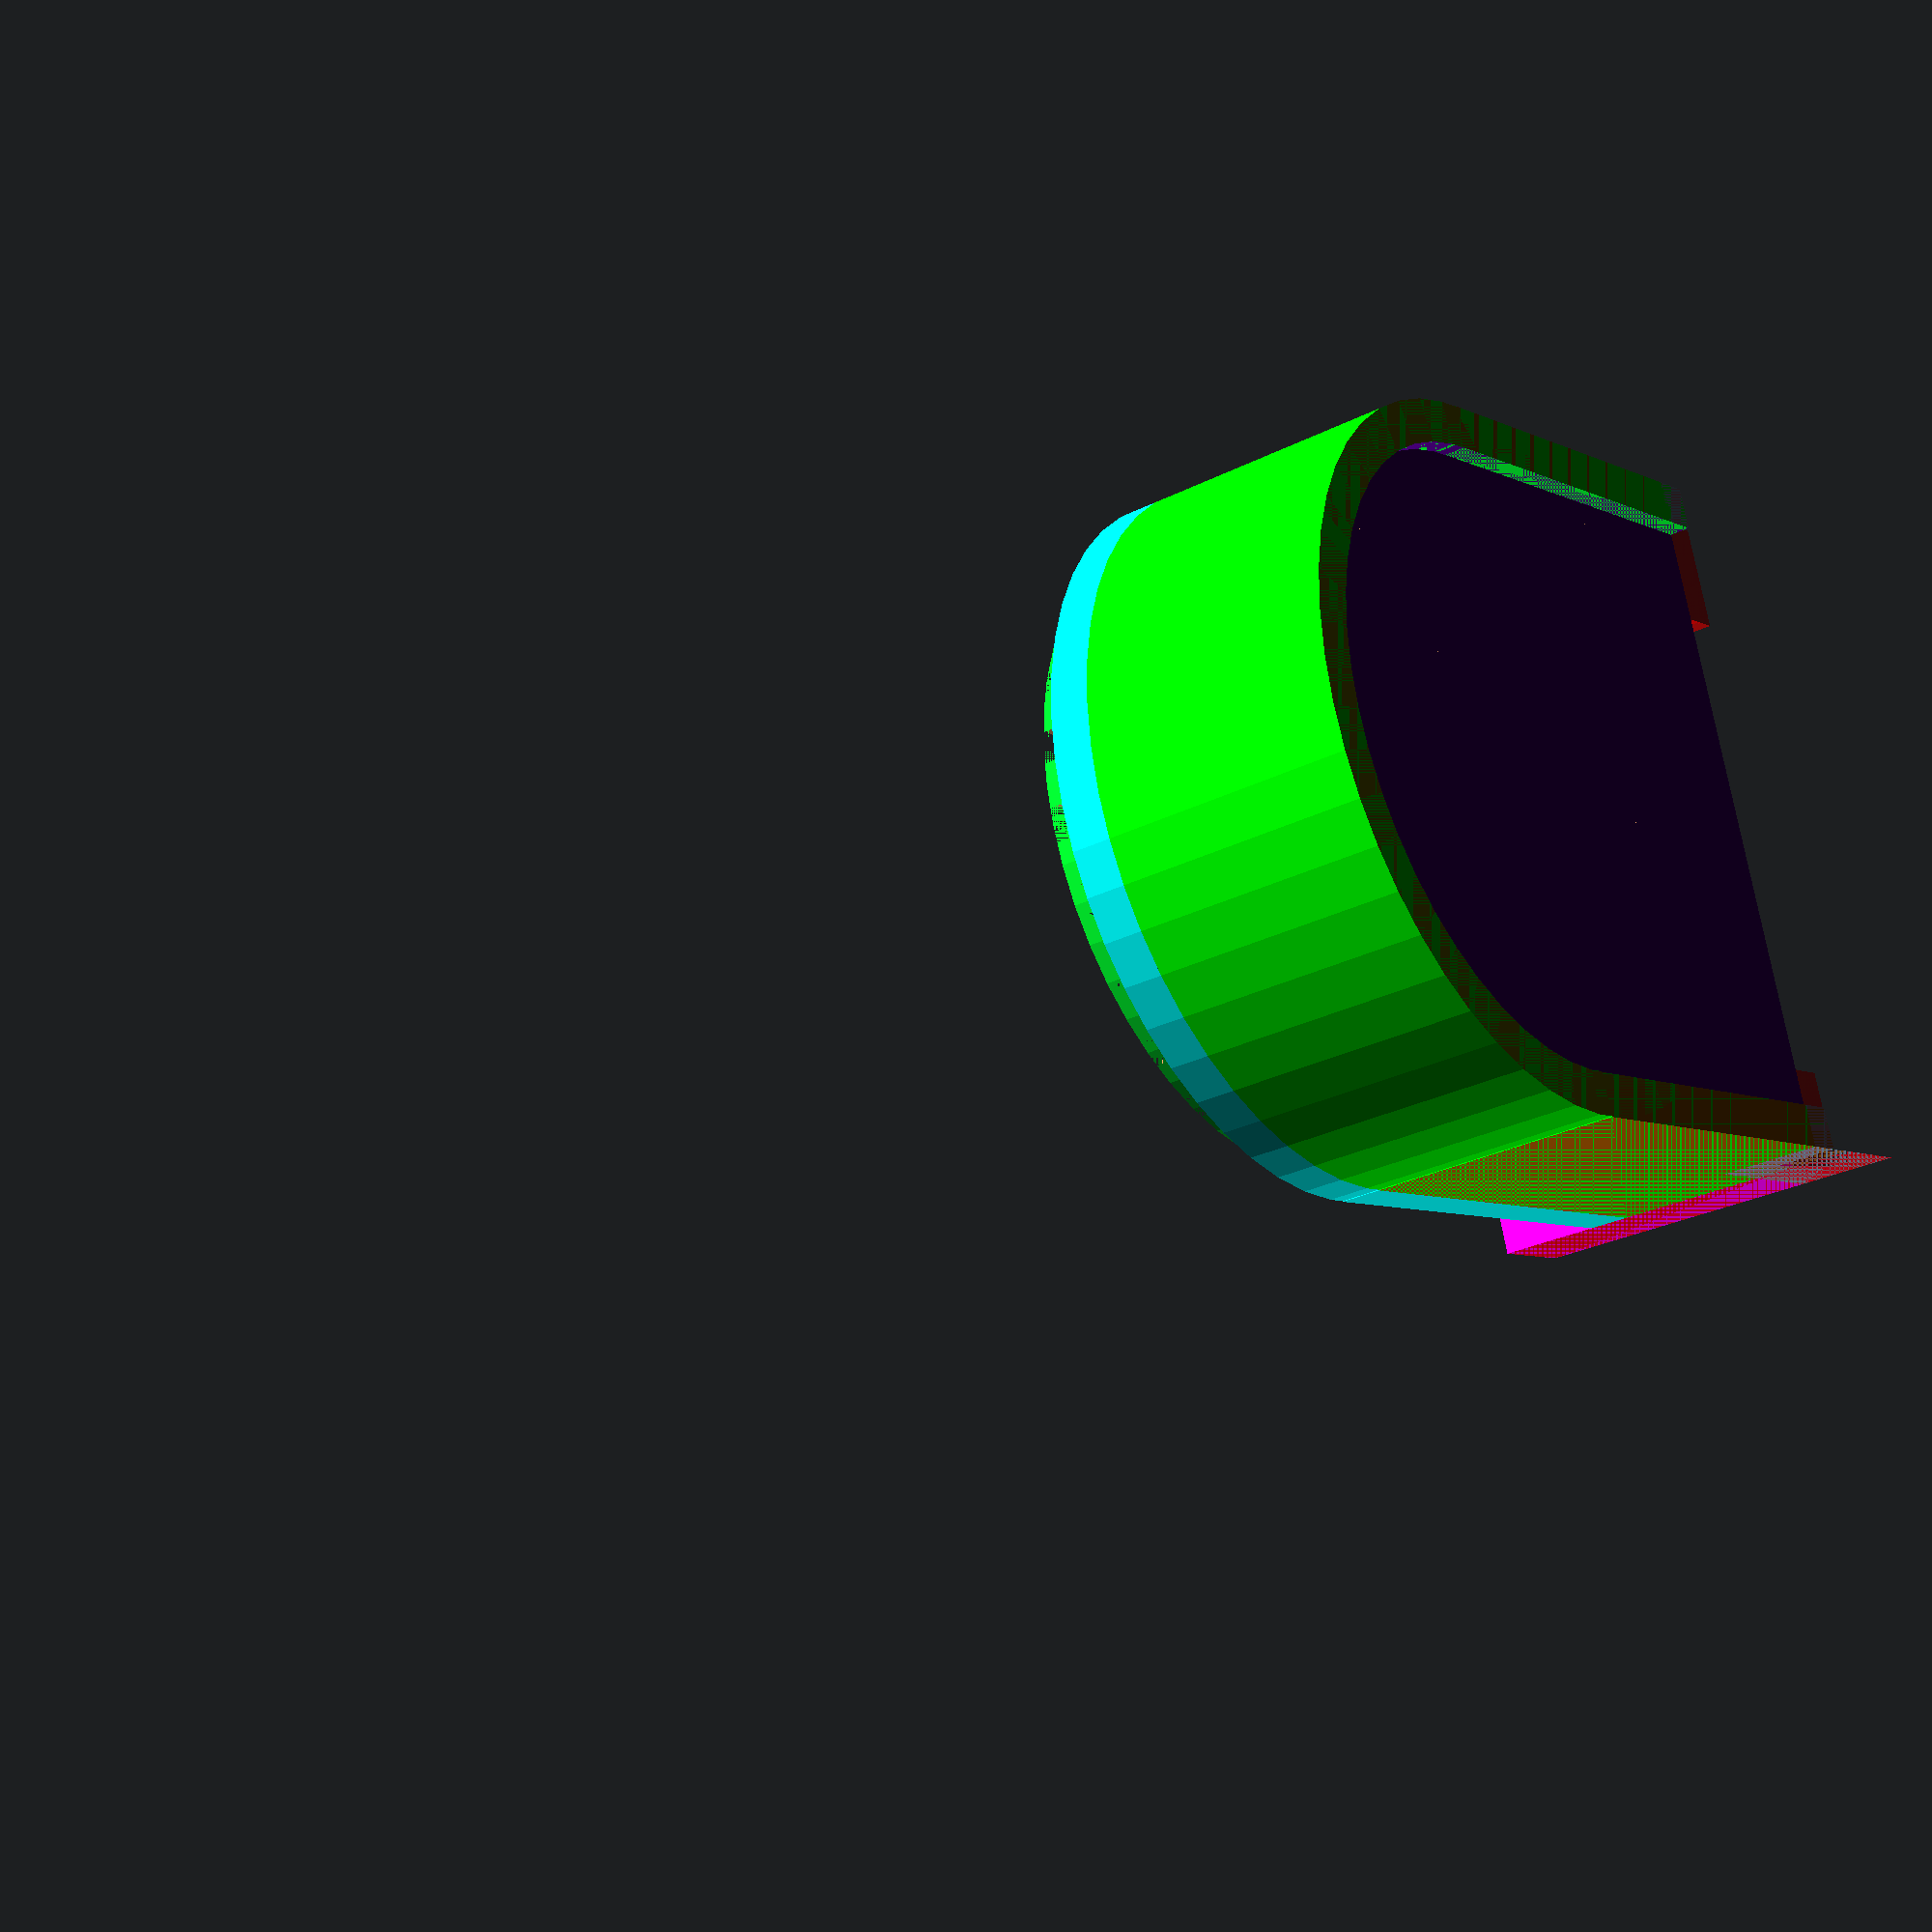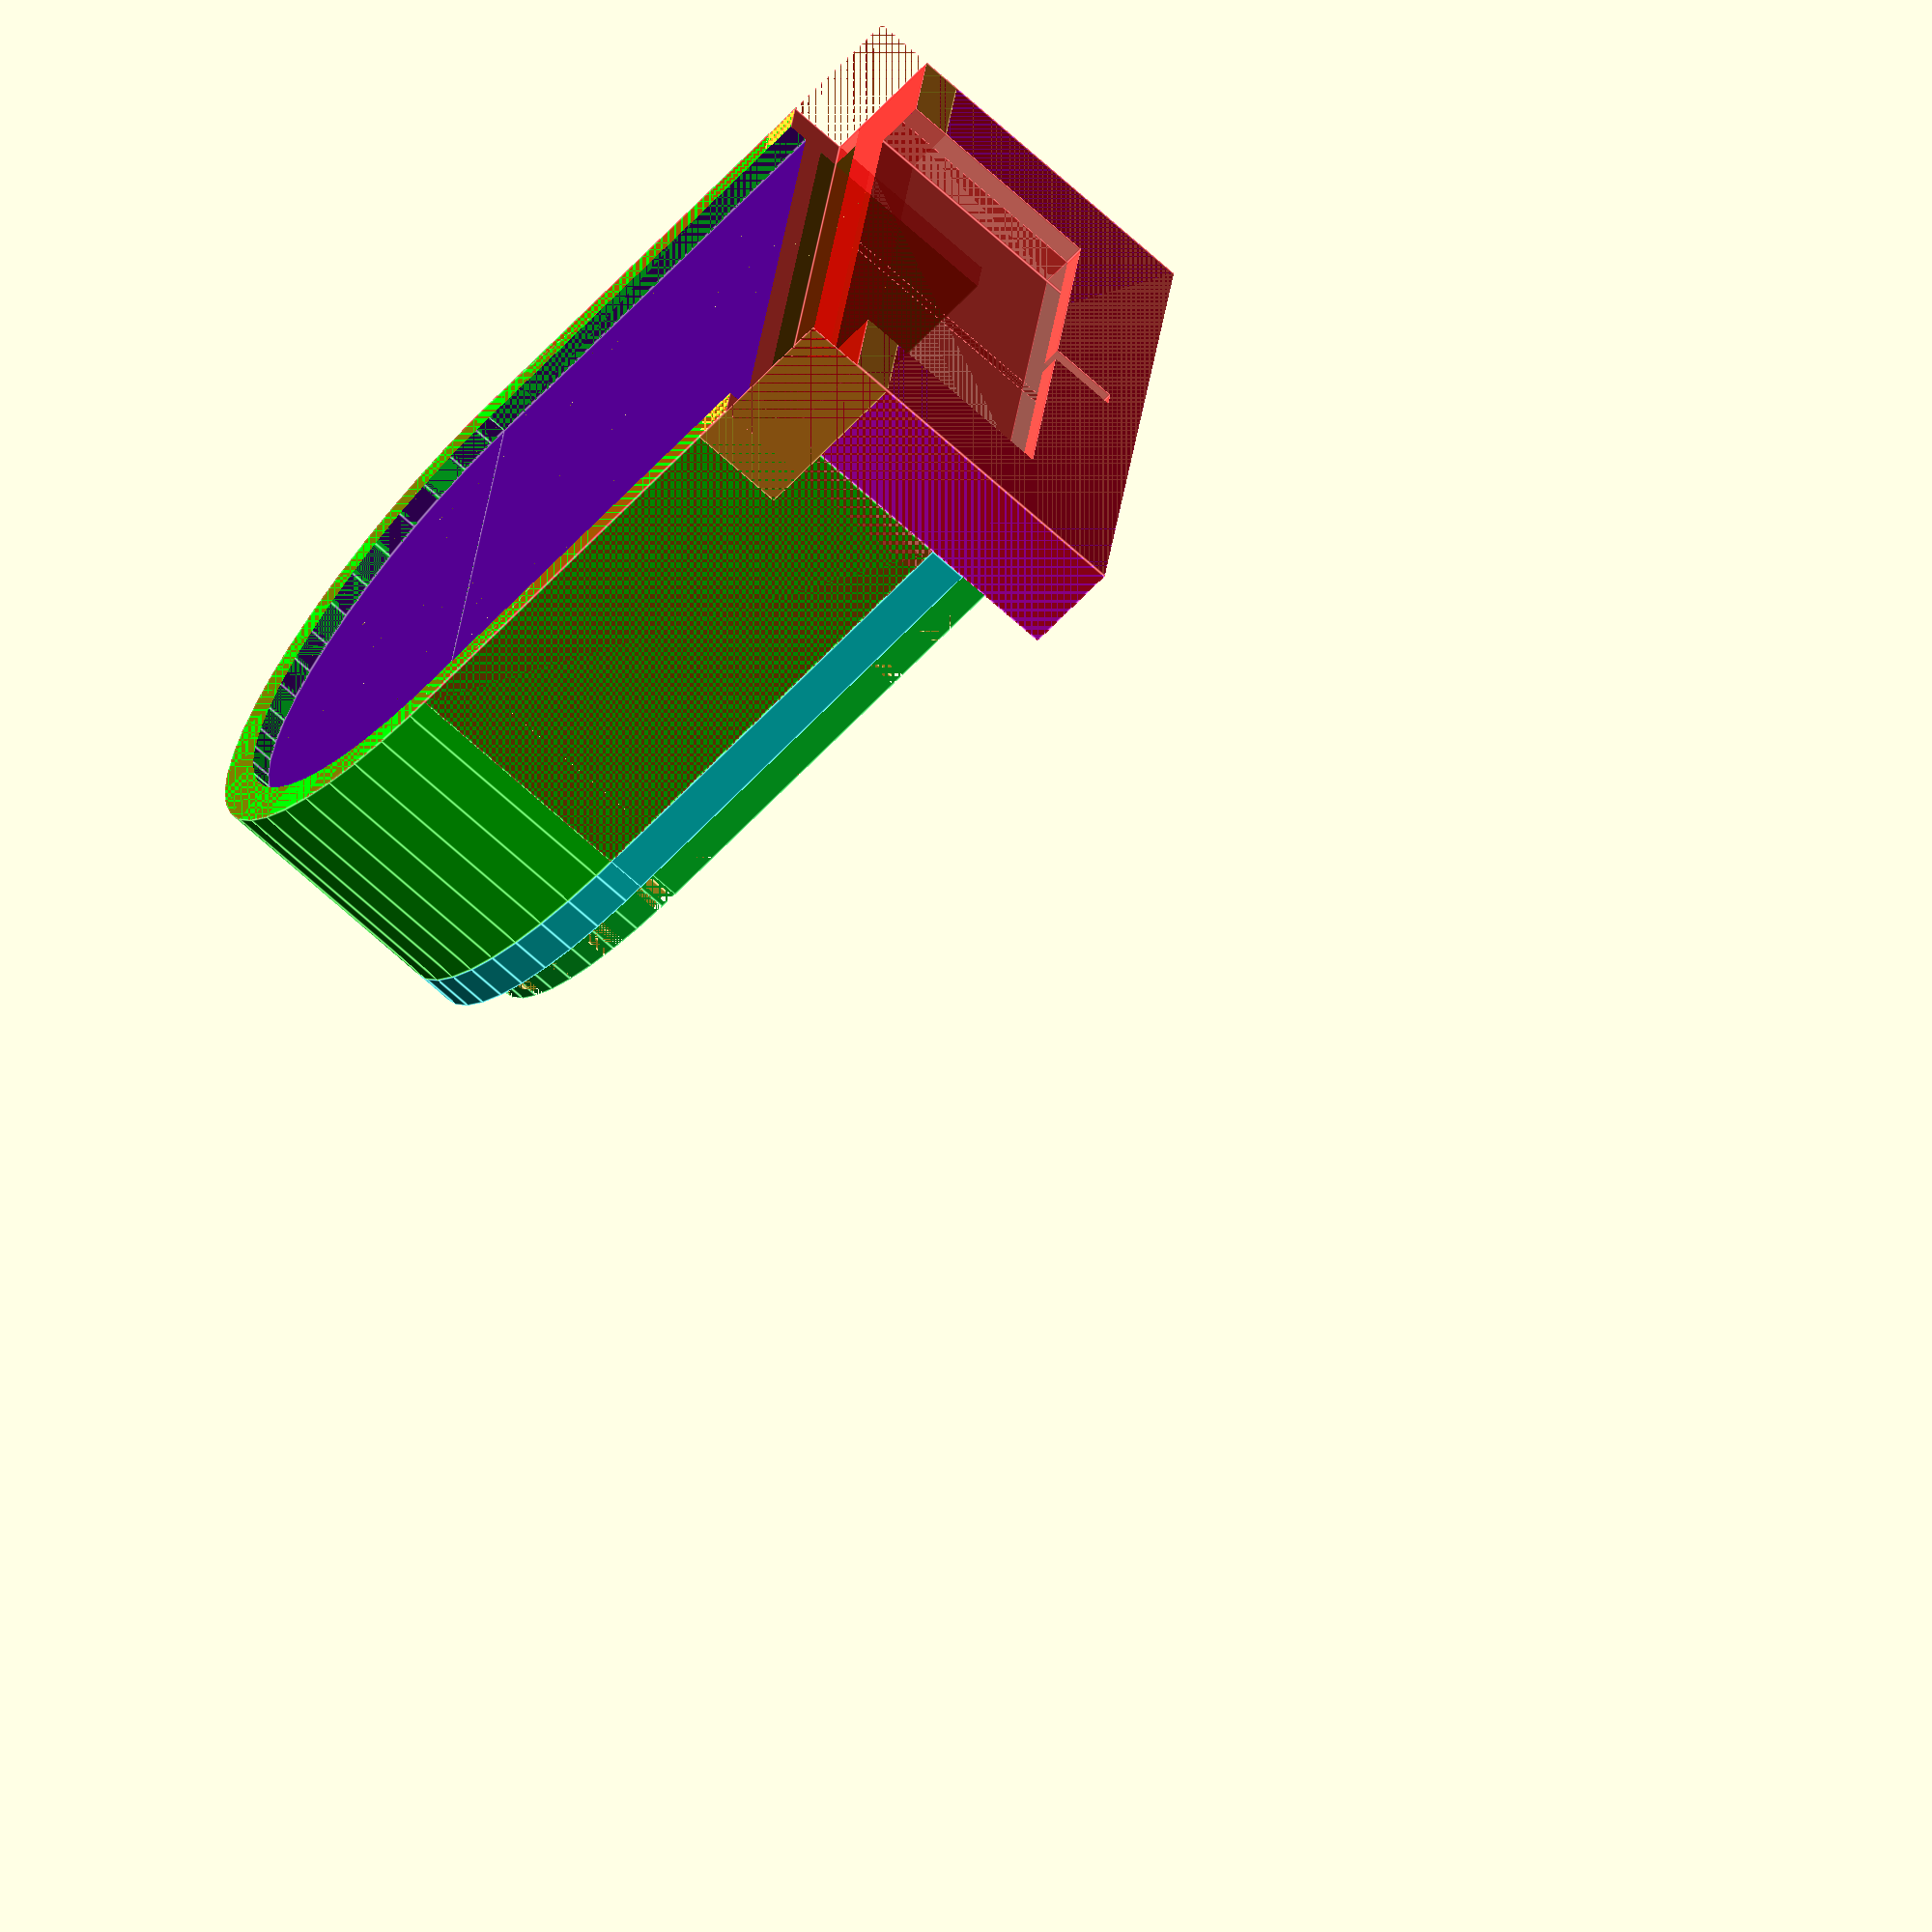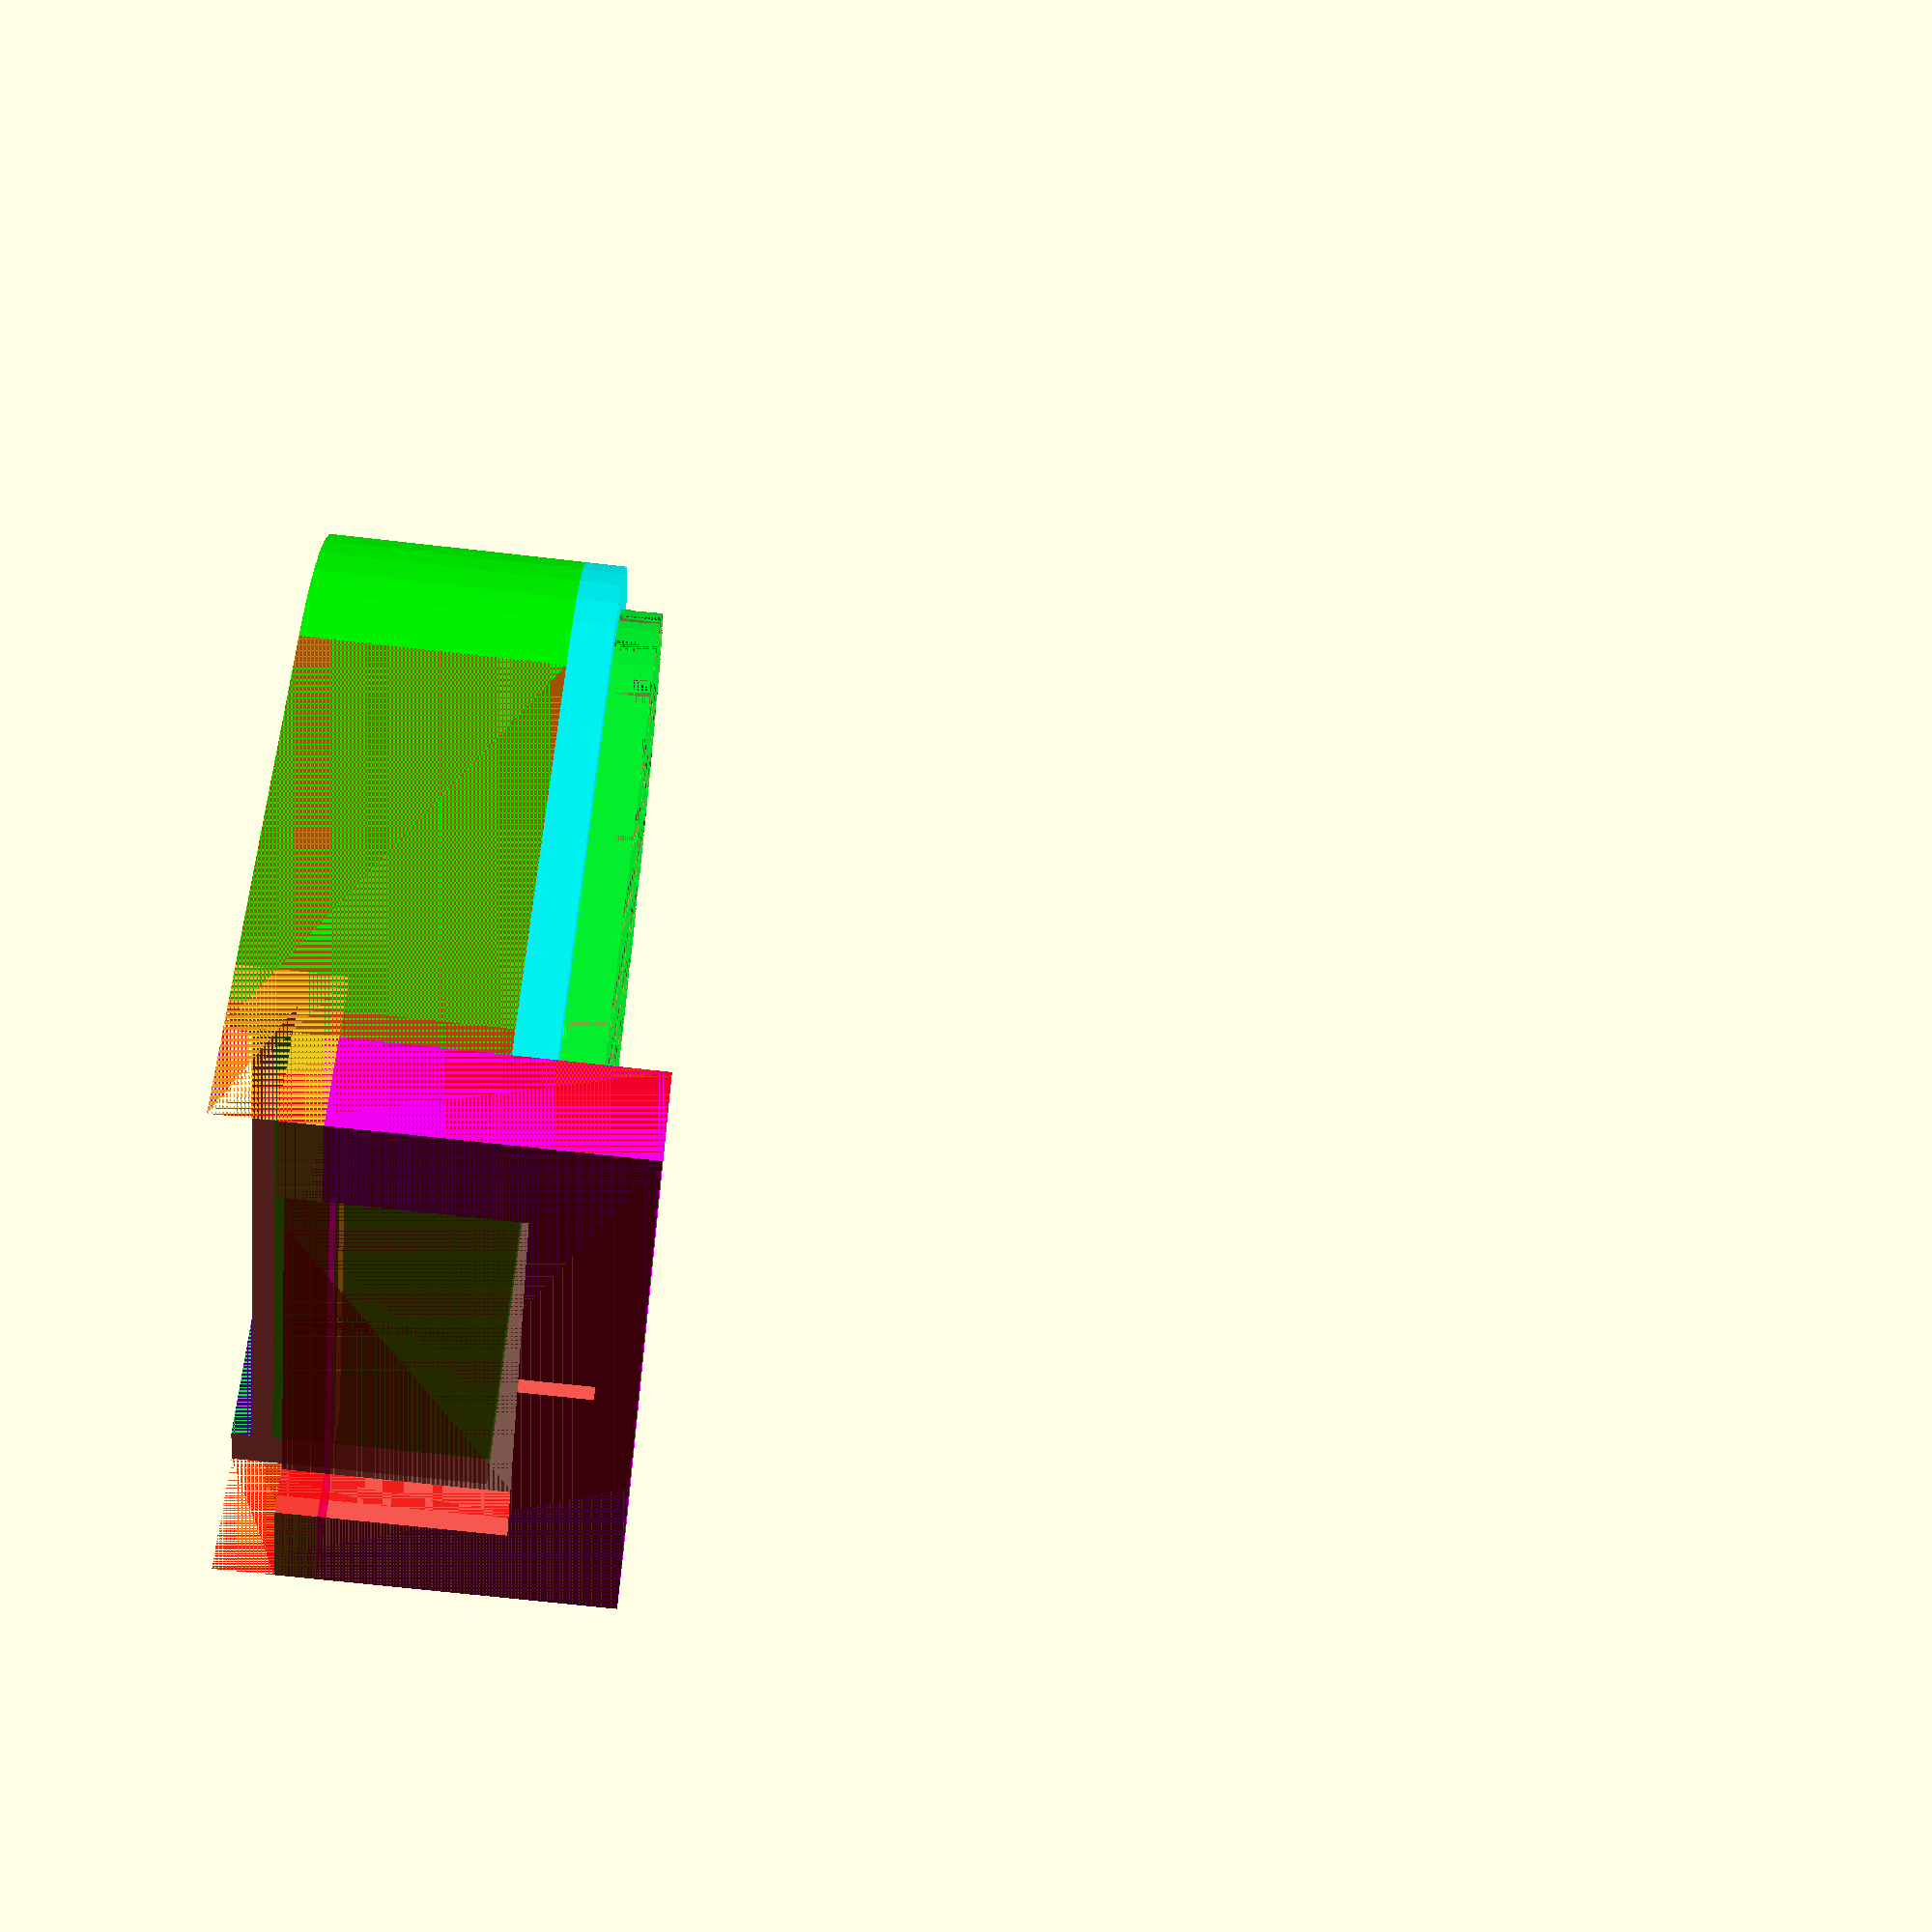
<openscad>
// Depth (X), Width (Y), Height (Z)
// Viewperspective, at front
/*[ Tray ]*/
// Draw the tray
drawTray = true;
// Thickness of tray walls/bottom
trayWall = 4; //[2:8]
// Width of tray
trayWidth = 69; //[30:96]
// Height of tray
trayHeight = 25; //[8:39]
//(Minimal) Distance from case to center of the cup "circle"
cupLength = 58; //[30:80]

/*[ Lid ]*/
//Draw the lid
drawLid = true;
// Distance between puncture holes in tray lid
holesDistance = 7.3; //[6.5:0.1:10]

/*[ Debug ]*/
// Show description of used colors/objects
showColorDescription = false;


/* [Hidden] */
depth=0;
width=1;
height=2;

backWidth = 69;
backHeight = 33;

safeCut=100; // A(ny) big number

cutMinimalMargin = $preview ? 0.01 : 0;

caseDepth = 13; //Tray moves this, into the casing
lowerEdge = 6; // At bottom, small threshold from floor/outside when "entering" casing
lowerEdgeSafe = lowerEdge + trayWall; // Covering the threshold, minimal height


backconnectionBlock = [5, 48, 28]; // Big cut-out at the back
backconnectionBlockEdge = [3, 48, 35]; // Extende spare-out in big cut-out at the back
backconnectionBlockEdgeNudge = [backconnectionBlock[depth],2,35]; // And finally the small spare-out

lidThick = trayWall;


backBlockDepth=10;
backblock = [backBlockDepth, backWidth, backHeight]; //Part that hooks on the cups bin
backrise = [caseDepth, backWidth, lowerEdge]; // "Negative" Space required for slide into coffee machine
// A (minimal) block on top of the rise/threshold,
// to ensure proper connection between tray and back
backriseBlock = [backBlockDepth, backWidth, lowerEdgeSafe];

maincup = [
    cupLength-backBlockDepth,
    // Main (square) body, never wider then backblock
    trayWidth > backblock[width] ? backblock[width] : trayWidth,
    trayHeight
];

/*
* Actual coding

    The "tray_cup" shape is a re-occuring shape;
    Used for:
    - Tray cup (duh ;-), solid
    - Tray cup cut-out; logical difference with a smaller tray cup
    - Tray cup lid; tray cup solid, with small height
    - Tray cup lid, snap fit; even smaller tray cup solid, with small height
*/


if($preview && showColorDescription) {
    // Show color (coded legenda) building blocks
    legenda = [
        "red", "(cut) Backfit, safety cutouts for fitting into machine"
        ,"Magenta", "Tray back, where tray hooks onto cups bin in machine"
        ,"Lime", "Tray cup solid"
        ,"Green", "(cut) Tray cup carve out"
        ,"Indigo", "(cut) Carve out from bottom 'outside', so the cup is not flat"
        ,"Cyan", "Tray Lid"
        // ,"Orange", "Orange"
        // ,"Crimson", "Crimson"
        // ,"Tomato","Tomato"
        // ,"Chocolate", "Chocolate"
        // ,"Olive", "Olive"
        // ,"DarkCyan", "DarkCyan"
        // ,"blue", "is blue"
        // ,"Navy", "Navy"
        // ,"SkyBlue", "SkyBlue"
    ];
    legenda_fontsize = 10;

    translate([tray_circle_center_x()+trayWidth/2,0,0])   rotate(a = 90)
    for (i = [ 0 : 2: len(legenda) - 1 ]) { translate([0,-(legenda_fontsize*1.2*(i+1)),0]) color(legenda[i]) text(text=legenda[i+1], size=legenda_fontsize); }
}



if($preview){
    $fn=10;
} else {
    $fn=100;
}

if (drawTray) {
    difference() // Cut, bottum up, and finally the rest so it fits
    {
        union(){ // Closure tray back (lower) edge
            difference() { // tray carve-out
                union() // Back and tray
                {
                    tray_back(colored="Magenta");    // Tray back solid
                    cube([ backrise[depth]+trayWall, backrise[width], backrise[height]+trayWall ]); // Edge to ground, just within the case

                    tray_cup(colored="Lime", cupHeight= maincup[height]);  // Tray cup  solid
                }
                // Carve out the tray cup
                tray_cup_carve(wallThickness=trayWall, colored="Green",cupHeight= maincup[height]);
            }
            cube([ backrise[depth]+trayWall, backrise[width], backrise[height]+trayWall ]); // Closure for Edge to ground, just within the case
        }
        // Carve out from bottom "outside", so the cup is not flat (on a flat surface will "suck" liquids and generate stains...)
        translate([0,0,-1])
            tray_cup(wallThickness=trayWall,colored="Indigo", cupHeight=  1+trayWall*1.5);

        backfit(colored="red");                                              // Carve out back fit (into machine)
    }
}

if(drawLid) {
    tray_cup_lid(colored="Cyan");
}

module dripHole(dripHoleX,dripHoleY,dripHoleEdgeX,dripHoleEdgeY){
    minkCylR = 2;
    translate([backblock[depth]+trayWall/2,(backWidth/2)-dripHoleY/2,maincup[height] -(safeCut/2)])
    // color("blue")
        translate([minkCylR,minkCylR,0]) minkowski($fn=20) {
            cube([dripHoleX-minkCylR*2,dripHoleY-minkCylR*2,safeCut]);
            cylinder(r=minkCylR,h=safeCut);
        }
    
}

module tray_cup_lid(wallThickness = 0, colored="#03FC30"){
    dripHoleX = 11;
    dripHoleY = 18;
    dripHoleEdgeX = dripHoleX + (trayWall);
    dripHoleEdgeY = dripHoleY + (trayWall);


    difference()
    {
        union() {
            // tray_cup(lid = true, colored=colored);
            translate([0,0,maincup[height]]) // Place lid on tray cup
                tray_cup(lid = true, colored=colored, cupHeight=lidThick);

            translate([0,0,maincup[height]+trayWall]) // Place snapfit on top of lid, for viewing purpose
                tray_cup_lid_edge(wallThickness=trayWall);
        }


        translate([0,0,-safeCut/2]) scale(v = [1,1,safeCut])
        {

            intersection()
            {
            // Punch holes in the lid
            translate([tray_circle_center_x(),backWidth/2,maincup[height]])
                holes(height=safeCut, r_limit=cupLength, distance=holesDistance);
            tray_cup_lid_edge(wallThickness=trayWall);

            }
        }
        dripHole(dripHoleX,dripHoleY,dripHoleEdgeX,dripHoleEdgeY);

        // translate([backblock[depth]+trayWall,(maincup[width]/2)-dripHoleY/2,maincup[height] -(safeCut/2)])
        // // color("blue")
        //     cube([dripHoleX,dripHoleY,safeCut]);

    }

    difference() {
        translate([backblock[depth],(backWidth/2)-dripHoleEdgeY/2,maincup[height]])
            color("red")
                cube([dripHoleEdgeX,dripHoleEdgeY,trayWall*2]);
        
        dripHole(dripHoleX,dripHoleY,dripHoleEdgeX,dripHoleEdgeY);
        // translate([backblock[depth]+trayWall,(maincup[width]/2)-dripHoleY/2,maincup[height] -(safeCut/2)])
        // // color("blue")
        //     cube([dripHoleX,dripHoleY,safeCut]);
    }
}

module tray_cup_lid_edge(wallThickness = 0, colored="#03FC30"){
        tray_cup(wallThickness = wallThickness, lid = true, colored=colored, cupHeight=lidThick+wallThickness);
}

module tray_cup_carve(wallThickness=trayWall, colored="#03FC30", cupHeight = 0){
    trans_z = wallThickness;
    translate([0,0,trans_z+(cutMinimalMargin)])
        tray_cup(wallThickness=wallThickness, colored=colored, cupHeight =cupHeight);
}

// Circle of tray is determined by trayWidth
// Keep the circle center at proper (minimum) distance,
// small tray; "extra distance" for circle from machine
// large tray; dependent on traywidth
function tray_circle_center_x() = ((trayWidth <= backblock[width]) || (trayWidth/2 < cupLength)) ? cupLength : trayWidth/2;

module tray_cup(wallThickness = 0, lid = false, colored="#BEFC03", holes = false, cupHeight=0, $fn=$preview?50:180){
    // Displace very minimal (preview only) to show a "clean" cutout (wallThickness > 0) in preview mode
    minimalMarginCut = wallThickness > 0 ? cutMinimalMargin : 0;

    // Add a tiny bit to "virtual" wall (smaller object), else fit will be too tight.
    wallThicknessSideWays = wallThickness > 0 ? wallThickness+0.2 : wallThickness;

    translate([0, trayWidth > backblock[width] ? 0 : ((backblock[width]-trayWidth)/2),0]) {
        // The tray cup consists of a cube and a cylinder

        translate([backblock[depth],wallThicknessSideWays,0]) color(colored) 
            cube([maincup[depth], maincup[width]-(2*wallThicknessSideWays), cupHeight-(wallThickness)+minimalMarginCut ]); //main body of the tray


        
        // Circle tray positioning;
        // Traywidth <= backblock, fixed position,
        // else use diameter
        x =  tray_circle_center_x();
        translate([x, maincup[width]/2, 0 ])
            color(colored)
            cylinder(h=cupHeight-(wallThickness) ,d=trayWidth-(2*wallThicknessSideWays), $fn=$fn); // Rounded front of the tray

    }
}

// Tray back (cut), where tray hooks onto cups bin in machine
module tray_back(colored="yellow"){
    color(colored) {
        //Backblock set
        cube(backriseBlock); // Join tray onto back, fill the backrise
        // Backblock
        translate([0,0,backrise[height]])
            cube(backblock); // Backblock, part that hooks on the cups bin
        //Backblock set
    }
}

// Backfit (cut), safety cutouts for fitting into machine
module backfit( colored="red", alf = 0.3 ){
    color(colored, alpha=alf) {
        // "Negative" drawing for cutout
        // Actually resembles the actual coffee machine, a tiny bit ;-)
        difference()
        {
            // "Wall" where it needs to fit
            translate([-safeCut,-safeCut/2,-safeCut/2])
                cube([caseDepth+safeCut, backblock[width]+safeCut, backblock[height]+safeCut*2]);

            // regular backblock, just extended a bit higher
            cube([caseDepth+safeCut, backblock[width], backblock[height]+safeCut]);
        }
        translate([-cutMinimalMargin,0,-cutMinimalMargin])
            cube([ backrise[depth], backrise[width], backrise[height] ]); // Edge to ground, just within the case

        // Connection block at the back

        // Move to center of back
        backcenter = (backblock[width] /2);
        translate([-cutMinimalMargin, backcenter - (backconnectionBlock[width]/2), -cutMinimalMargin]) {
            cube(backconnectionBlock);

            translate([backconnectionBlock[depth]-backconnectionBlockEdge[depth],0,0])
                cube(backconnectionBlockEdge);
        }

        translate([-cutMinimalMargin, backcenter - (backconnectionBlockEdgeNudge[width]/2), 0])
            cube(backconnectionBlockEdgeNudge);
    }
}

module holes(height=5, r_hole=2, distance=7.4, rings=15, r_limit=100, $fn=$preview?10:50 ){

  // Number of holes in respective "ring" (7, 13, 19, 25, ....)
  function hole_nums(j) = 7+(j*6);

  cylinder(height,r=r_hole,center=true);
  for(j=[0:rings])
    for(i=[1:hole_nums(j)]) {
          if( (j+1)*distance > r_limit  ) {
          // translate([distance+(j*distance),0,0])
          //   cube(size = 5, center=true);
          } else {
            rotate([0,0,(i+j/3)*360/hole_nums(j)]) translate([(j+1)*distance,0,0]) cylinder(height, r=r_hole, center=true);
          }
    }
}

</openscad>
<views>
elev=208.1 azim=197.2 roll=52.2 proj=p view=wireframe
elev=250.4 azim=171.5 roll=312.2 proj=o view=edges
elev=243.5 azim=67.9 roll=276.8 proj=p view=wireframe
</views>
